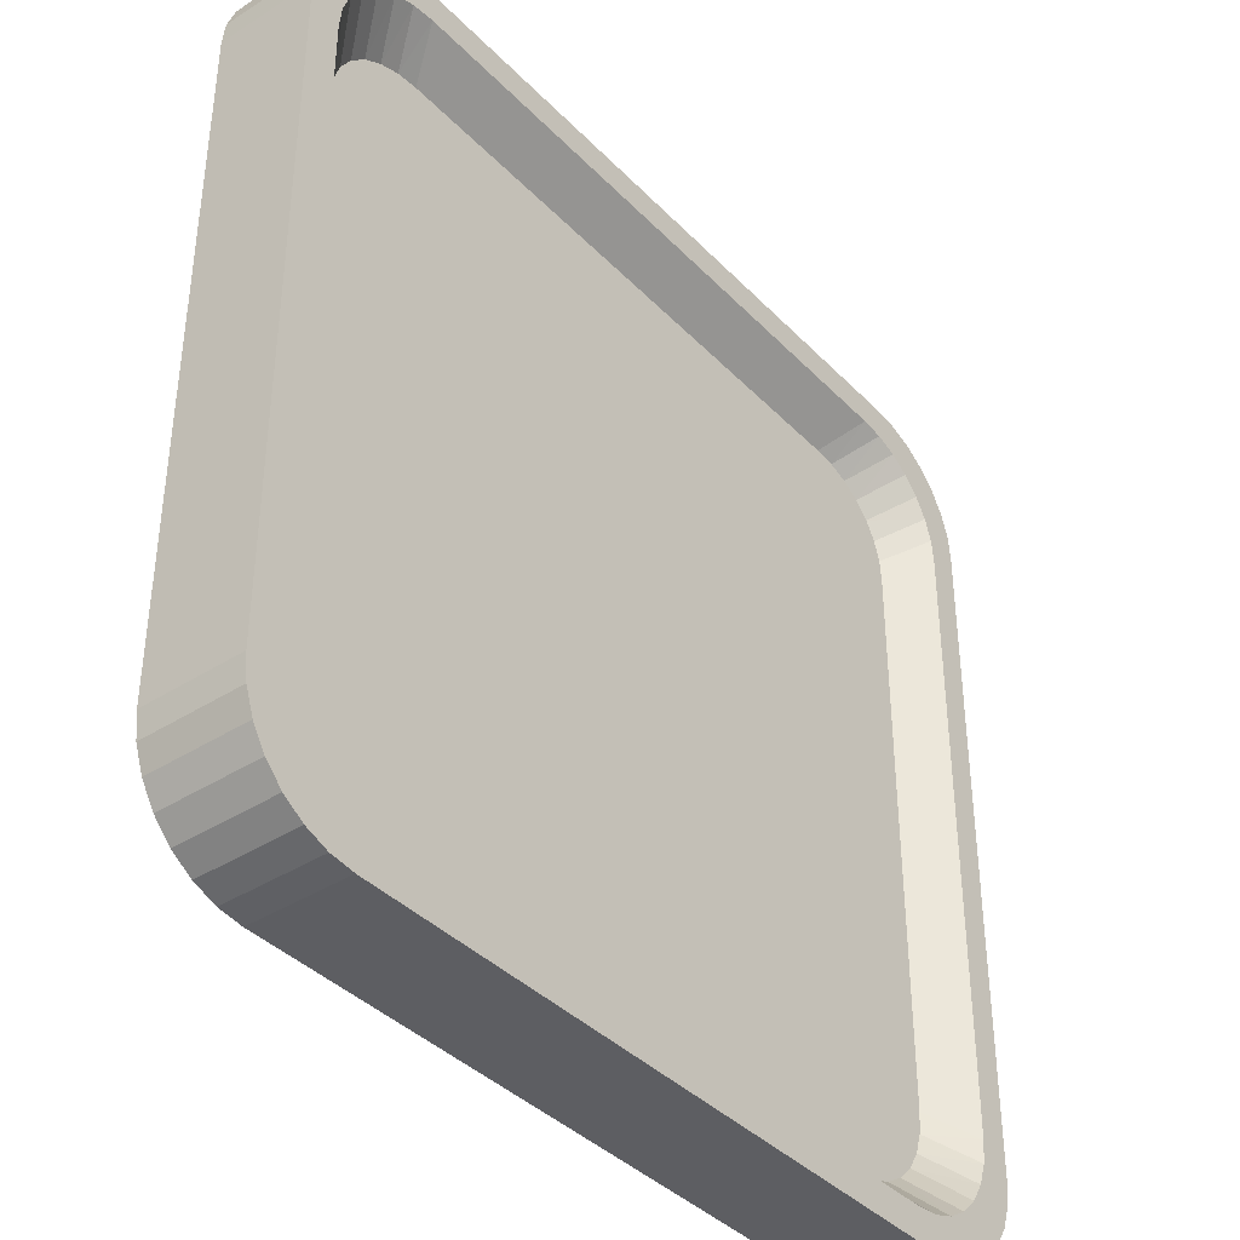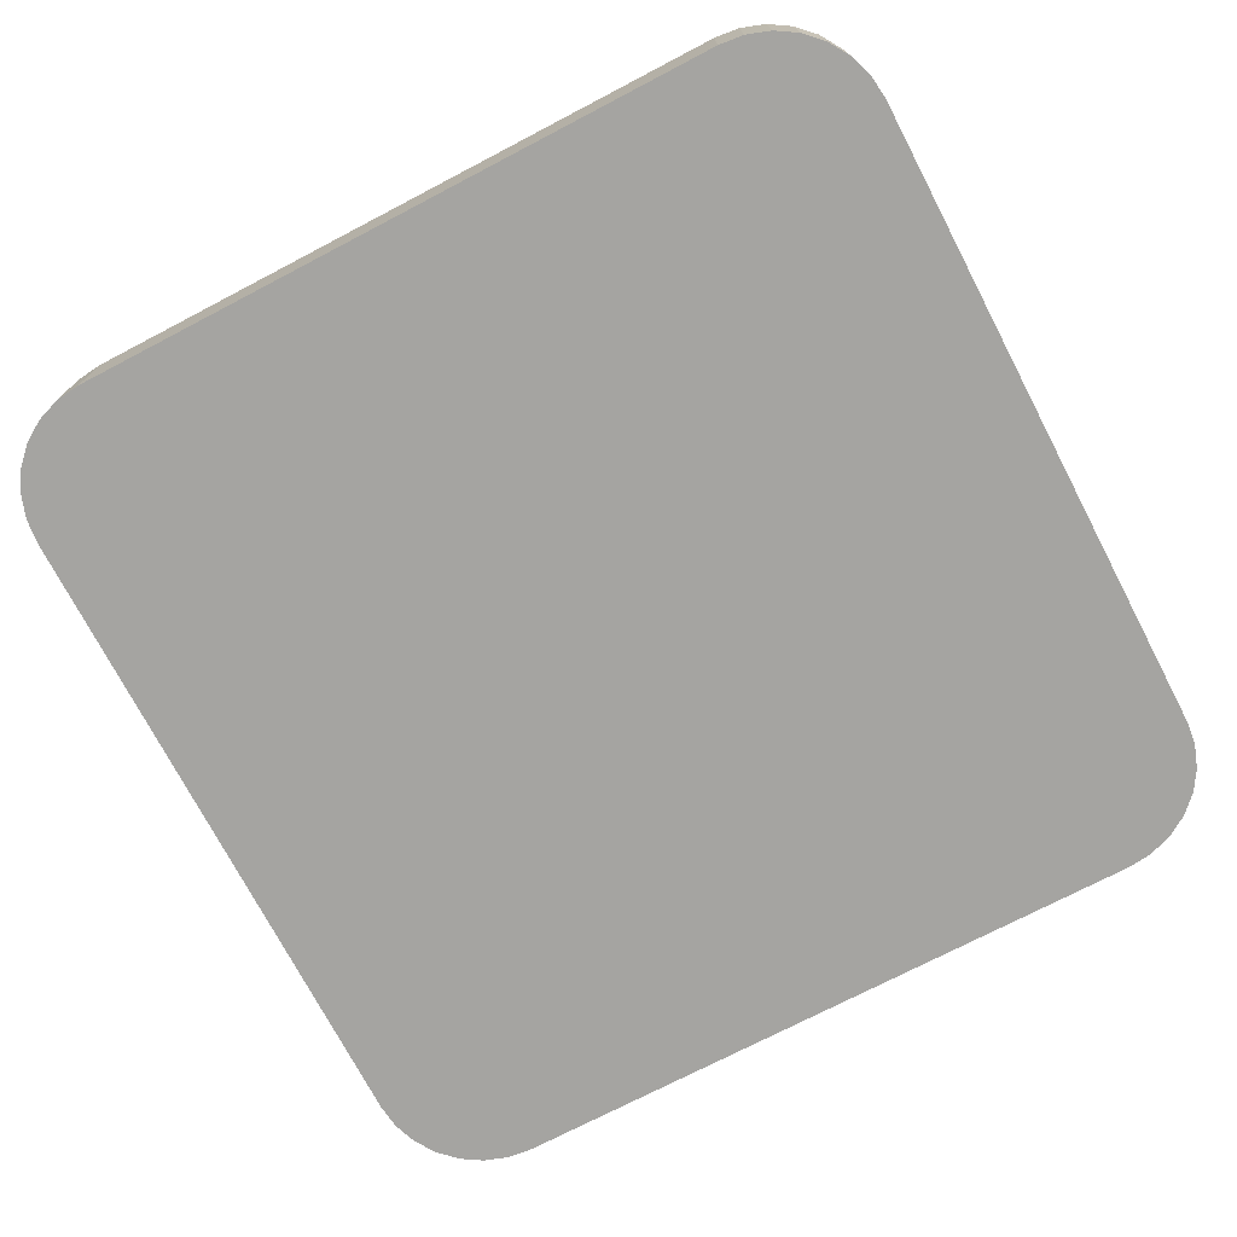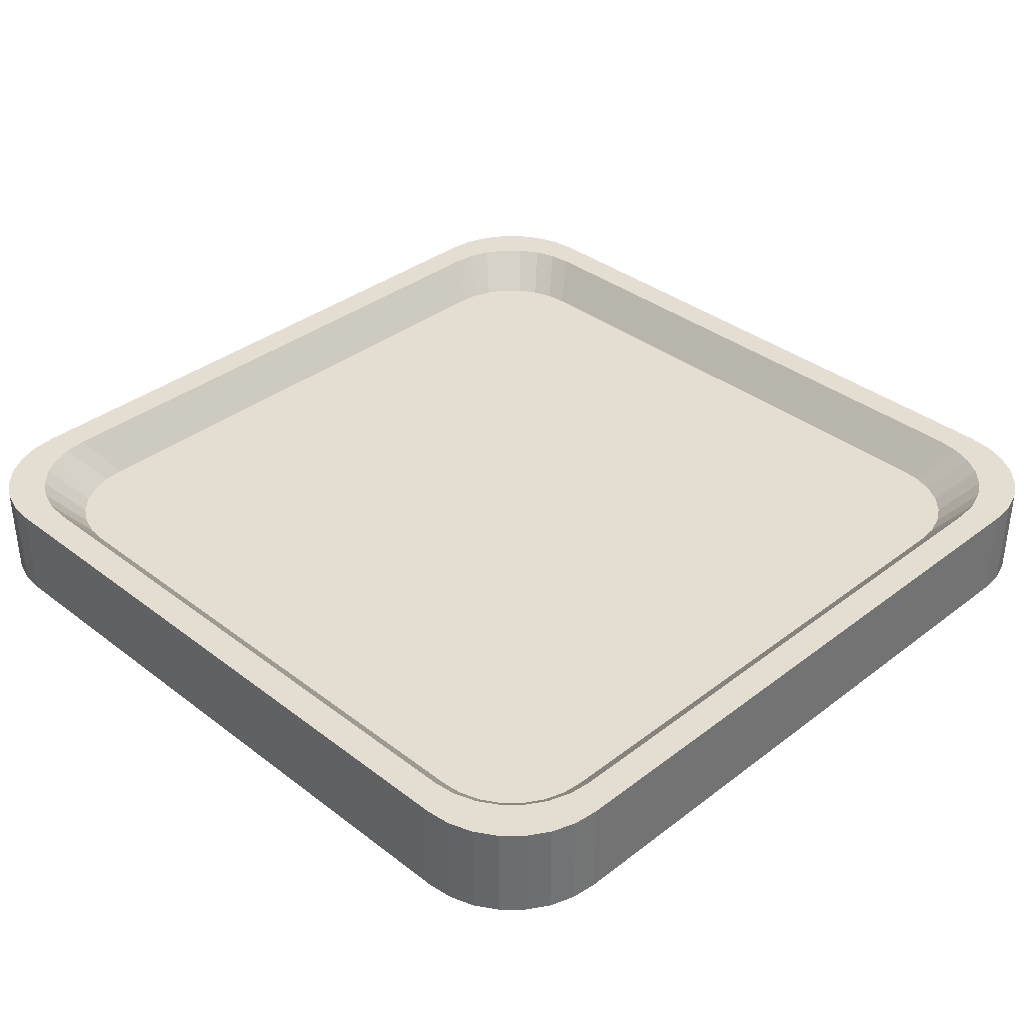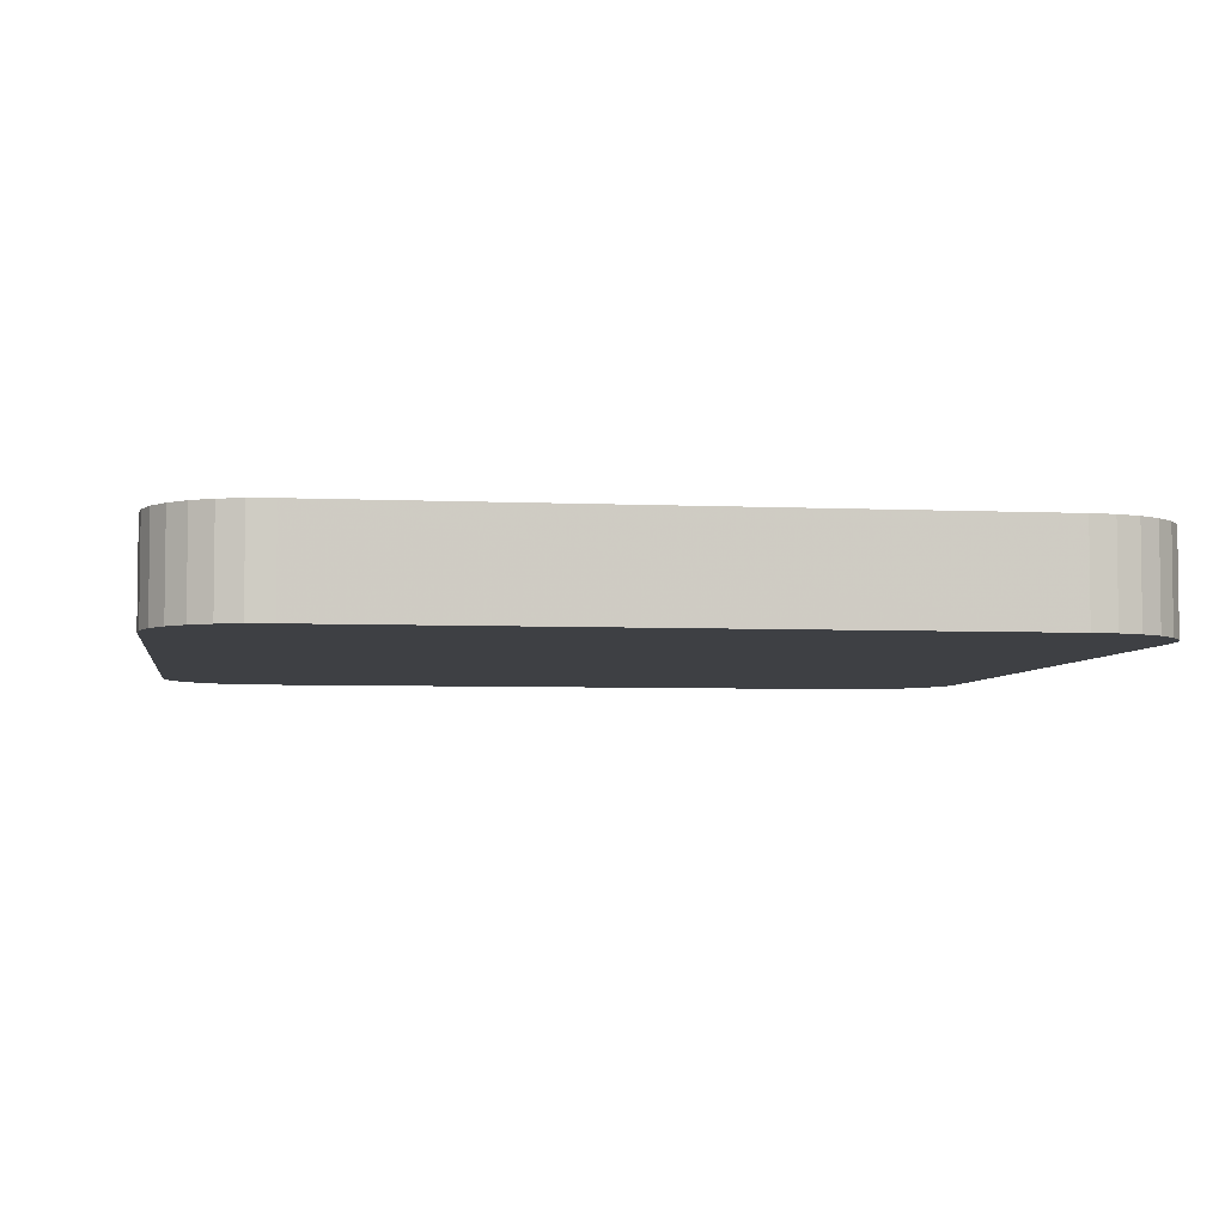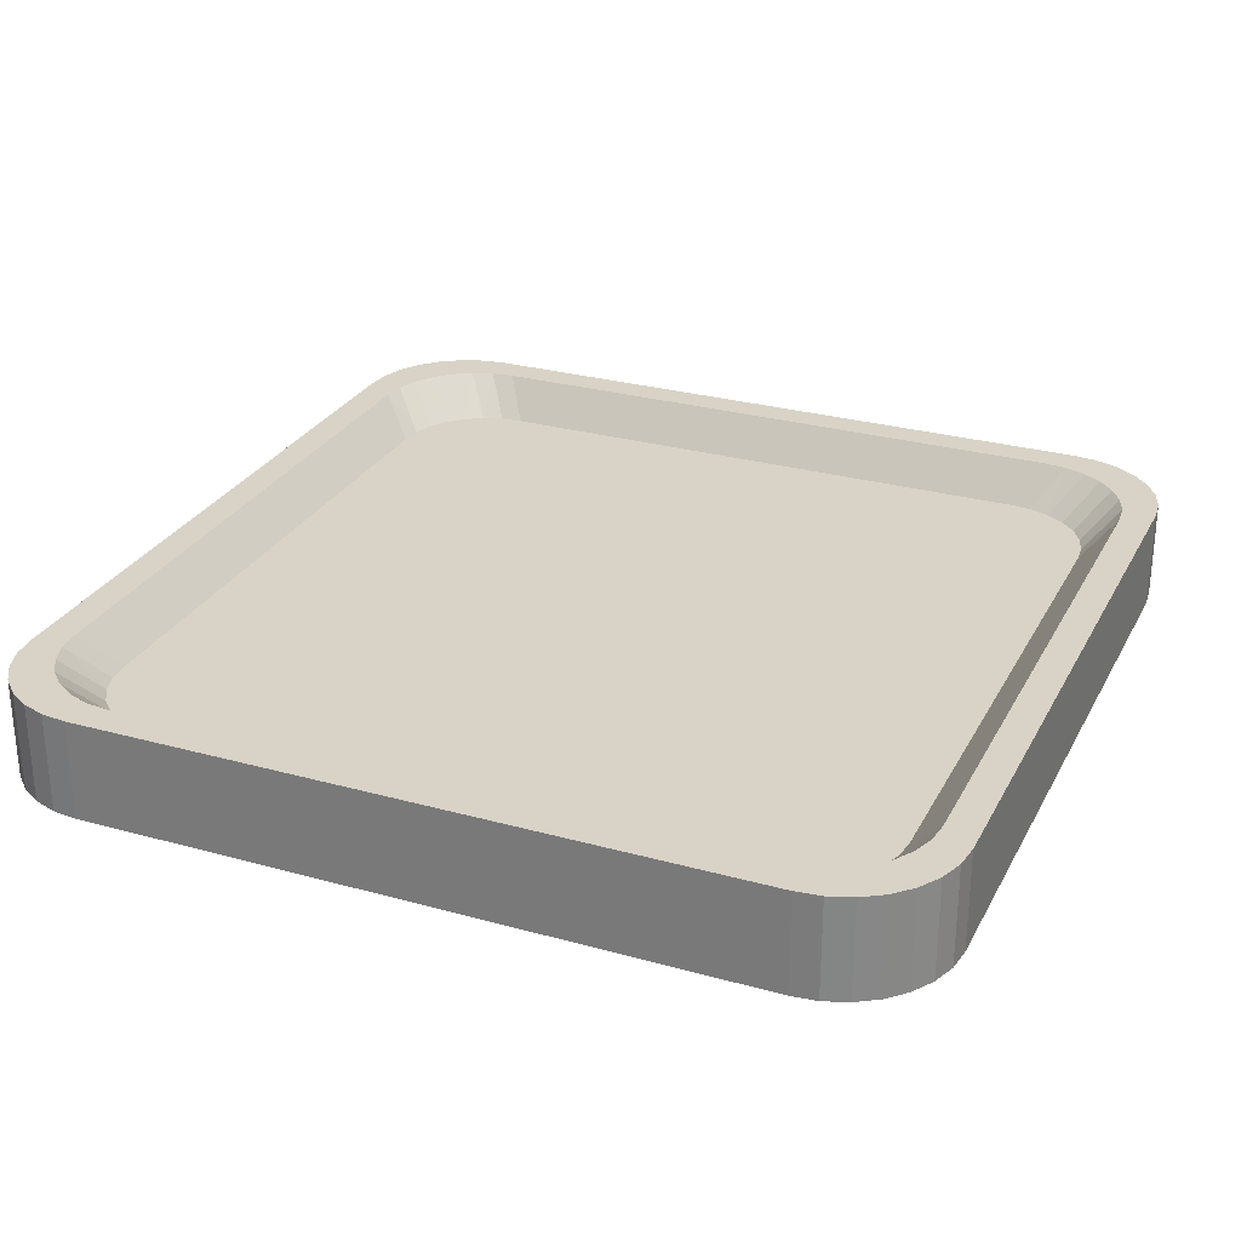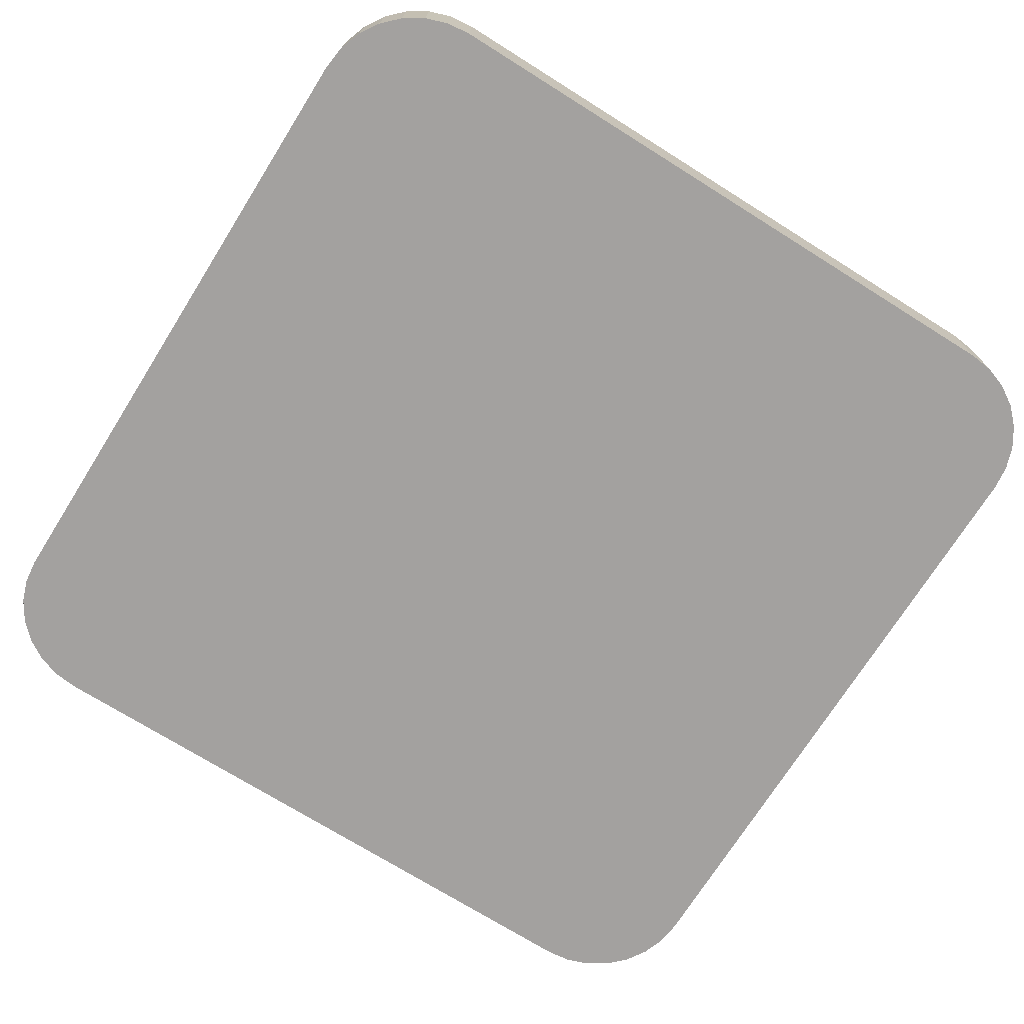
<metadata>
{"format":"obj","ext":"obj","renderer":"f3d","projection":"perspective","resolution":1024,"background":"white","views":[{"elev":-39.1,"azim":128.6,"up":"+Z"},{"elev":-73.4,"azim":-152.4,"up":"+Y"},{"elev":36.1,"azim":-45.0,"up":"+Y"},{"elev":-4.8,"azim":-8.4,"up":"+Y"},{"elev":27.9,"azim":113.0,"up":"+Y"},{"elev":-72.3,"azim":-122.1,"up":"+Y"}]}
</metadata>
<code>
o Floor
v -61.69 9.973 64.41
v -54.79 9.973 67.73
v -50.96 9.973 68.16
v 50.96 9.973 -68.16
v 47.35 9.98 -63.33
v -58.43 9.973 66.46
v -64.41 9.973 -61.69
v -64.41 9.973 61.69
v -66.46 9.973 58.43
v -67.73 9.973 54.79
v 66.46 9.973 58.43
v 61.75 9.98 54.28
v -68.16 9.973 50.96
v -54.28 9.98 61.75
v -50.96 9.973 -68.16
v -54.79 9.973 -67.73
v 54.79 9.973 -67.73
v -58.43 9.973 -66.46
v -61.69 9.973 -64.41
v -57.31 9.98 -59.84
v -66.46 9.973 -58.43
v -67.73 9.973 -54.79
v 64.41 9.973 61.69
v 59.84 9.98 57.31
v -68.16 9.973 -50.96
v -47.35 9.98 63.33
v 50.96 9.973 68.16
v 54.79 9.973 67.73
v 58.43 9.973 66.46
v 61.69 9.973 64.41
v 61.69 9.973 -64.41
v 58.43 9.973 -66.46
v -50.91 9.98 -62.93
v 67.73 9.973 54.79
v 68.16 9.973 50.96
v 68.16 9.973 -50.96
v 67.73 9.973 -54.79
v 66.46 9.973 -58.43
v 64.41 9.973 -61.69
v 54.28 9.98 61.75
v -61.75 9.98 54.28
v -63.33 9.98 47.35
v -47.35 9.98 -63.33
v -61.75 9.98 -54.28
v 47.35 9.98 63.33
v 50.91 9.98 62.93
v 62.93 9.98 -50.91
v 61.75 9.98 -54.28
v -43.56 4.062 58.26
v -46.87 4.062 57.94
v -50.91 9.98 62.93
v -50.02 4.062 56.9
v -52.84 4.061 55.17
v -57.31 9.98 59.84
v -55.17 4.061 52.84
v -59.84 9.98 57.31
v -56.9 4.062 50.02
v -57.94 4.062 46.87
v -62.93 9.98 50.91
v -58.26 4.062 43.56
v -46.87 4.062 -57.94
v -43.56 4.062 -58.26
v -54.28 9.98 -61.75
v -50.02 4.062 -56.9
v -52.84 4.061 -55.17
v -59.84 9.98 -57.31
v -55.17 4.061 -52.84
v -56.9 4.062 -50.02
v -62.93 9.98 -50.91
v -57.94 4.062 -46.87
v -63.33 9.98 -47.35
v -58.26 4.062 -43.56
v 46.87 4.062 57.94
v 43.56 4.062 58.26
v 50.02 4.062 56.9
v 57.31 9.98 59.84
v 52.84 4.061 55.17
v 55.17 4.061 52.84
v 56.9 4.062 50.02
v 62.93 9.98 50.91
v 57.94 4.062 46.87
v 63.33 9.98 47.35
v 58.26 4.062 43.56
v 57.94 4.062 -46.87
v 58.26 4.062 -43.56
v 63.33 9.98 -47.35
v 56.9 4.062 -50.02
v 59.84 9.98 -57.31
v 55.17 4.061 -52.84
v 57.31 9.98 -59.84
v 52.84 4.061 -55.17
v 54.28 9.98 -61.75
v 50.02 4.062 -56.9
v 50.91 9.98 -62.93
v 46.87 4.062 -57.94
v 43.56 4.062 -58.26
v -61.69 -5.238 64.41
v -54.79 -5.238 67.73
v -50.96 -5.238 68.16
v 50.96 -5.238 -68.16
v -58.43 -5.238 66.46
v -64.41 -5.238 -61.69
v -64.41 -5.238 61.69
v -66.46 -5.238 58.43
v -67.73 -5.238 54.79
v 66.46 -5.238 58.43
v -68.16 -5.238 50.96
v -50.96 -5.238 -68.16
v -54.79 -5.238 -67.73
v 54.79 -5.238 -67.73
v -58.43 -5.238 -66.46
v -61.69 -5.238 -64.41
v -66.46 -5.238 -58.43
v -67.73 -5.238 -54.79
v 64.41 -5.238 61.69
v -68.16 -5.238 -50.96
v 50.96 -5.238 68.16
v 54.79 -5.238 67.73
v 58.43 -5.238 66.46
v 61.69 -5.238 64.41
v 61.69 -5.238 -64.41
v 58.43 -5.238 -66.46
v 67.73 -5.238 54.79
v 68.16 -5.238 50.96
v 68.16 -5.238 -50.96
v 67.73 -5.238 -54.79
v 66.46 -5.238 -58.43
v 64.41 -5.238 -61.69
f 95 70 50
f 14 2 51
f 54 6 14
f 26 50 51
f 51 52 14
f 14 53 54
f 54 55 56
f 41 55 57
f 59 57 58
f 42 58 60
f 43 61 62
f 33 64 61
f 63 65 64
f 66 65 20
f 44 67 66
f 69 68 44
f 71 70 69
f 45 73 74
f 46 75 73
f 40 77 75
f 24 77 76
f 12 78 24
f 80 79 12
f 82 81 80
f 86 84 85
f 47 87 84
f 48 89 87
f 90 89 88
f 92 91 90
f 94 93 92
f 5 95 94
f 42 72 71
f 45 49 26
f 43 96 5
f 86 83 82
f 56 1 54
f 56 9 8
f 41 10 9
f 59 13 10
f 71 13 42
f 69 25 71
f 44 22 69
f 66 21 44
f 20 7 66
f 20 18 19
f 63 16 18
f 33 15 16
f 5 15 43
f 94 4 5
f 92 17 94
f 90 32 92
f 88 31 90
f 88 38 39
f 48 37 38
f 47 36 37
f 82 36 86
f 80 35 82
f 12 34 80
f 24 11 12
f 76 23 24
f 76 29 30
f 40 28 29
f 46 27 28
f 26 27 45
f 51 3 26
f 35 125 36
f 23 106 11
f 10 104 9
f 11 123 34
f 13 105 10
f 34 124 35
f 15 109 16
f 36 126 37
f 16 111 18
f 37 127 38
f 18 112 19
f 38 128 39
f 19 102 7
f 39 121 31
f 7 113 21
f 31 122 32
f 21 114 22
f 32 110 17
f 22 116 25
f 2 99 3
f 17 100 4
f 27 118 28
f 6 98 2
f 25 107 13
f 28 119 29
f 1 101 6
f 3 117 27
f 29 120 30
f 8 97 1
f 4 108 15
f 30 115 23
f 9 103 8
f 100 124 99
f 50 49 74
f 74 73 75
f 75 77 78
f 78 79 81
f 81 83 85
f 85 84 87
f 87 89 91
f 91 93 95
f 95 96 62
f 62 61 64
f 64 65 67
f 67 68 70
f 70 72 60
f 60 58 57
f 57 55 53
f 53 52 50
f 50 74 75
f 75 78 81
f 81 85 87
f 87 91 95
f 95 62 64
f 64 67 70
f 70 60 57
f 57 53 50
f 50 75 81
f 81 87 95
f 95 64 70
f 70 57 50
f 50 81 95
f 14 6 2
f 54 1 6
f 26 49 50
f 51 50 52
f 14 52 53
f 54 53 55
f 41 56 55
f 59 41 57
f 42 59 58
f 43 33 61
f 33 63 64
f 63 20 65
f 66 67 65
f 44 68 67
f 69 70 68
f 71 72 70
f 45 46 73
f 46 40 75
f 40 76 77
f 24 78 77
f 12 79 78
f 80 81 79
f 82 83 81
f 86 47 84
f 47 48 87
f 48 88 89
f 90 91 89
f 92 93 91
f 94 95 93
f 5 96 95
f 42 60 72
f 45 74 49
f 43 62 96
f 86 85 83
f 56 8 1
f 56 41 9
f 41 59 10
f 59 42 13
f 71 25 13
f 69 22 25
f 44 21 22
f 66 7 21
f 20 19 7
f 20 63 18
f 63 33 16
f 33 43 15
f 5 4 15
f 94 17 4
f 92 32 17
f 90 31 32
f 88 39 31
f 88 48 38
f 48 47 37
f 47 86 36
f 82 35 36
f 80 34 35
f 12 11 34
f 24 23 11
f 76 30 23
f 76 40 29
f 40 46 28
f 46 45 27
f 26 3 27
f 51 2 3
f 35 124 125
f 23 115 106
f 10 105 104
f 11 106 123
f 13 107 105
f 34 123 124
f 15 108 109
f 36 125 126
f 16 109 111
f 37 126 127
f 18 111 112
f 38 127 128
f 19 112 102
f 39 128 121
f 7 102 113
f 31 121 122
f 21 113 114
f 32 122 110
f 22 114 116
f 2 98 99
f 17 110 100
f 27 117 118
f 6 101 98
f 25 116 107
f 28 118 119
f 1 97 101
f 3 99 117
f 29 119 120
f 8 103 97
f 4 100 108
f 30 120 115
f 9 104 103
f 99 98 101
f 101 97 103
f 103 104 105
f 105 107 116
f 116 114 113
f 113 102 112
f 112 111 109
f 109 108 100
f 100 110 122
f 122 121 128
f 128 127 126
f 126 125 124
f 124 123 106
f 106 115 120
f 120 119 118
f 118 117 99
f 99 101 103
f 103 105 116
f 116 113 112
f 112 109 100
f 100 122 128
f 128 126 124
f 124 106 120
f 120 118 99
f 99 103 116
f 116 112 100
f 100 128 124
f 124 120 99
f 99 116 100

</code>
